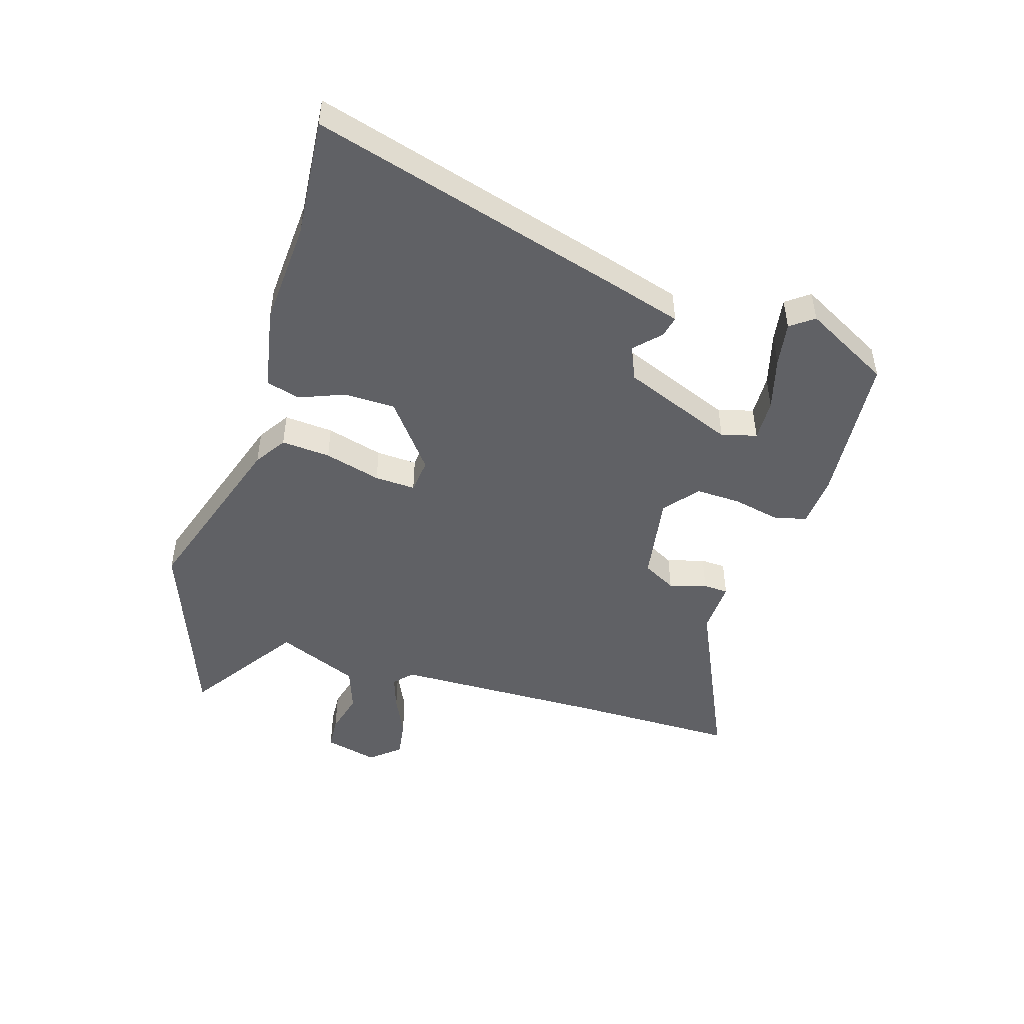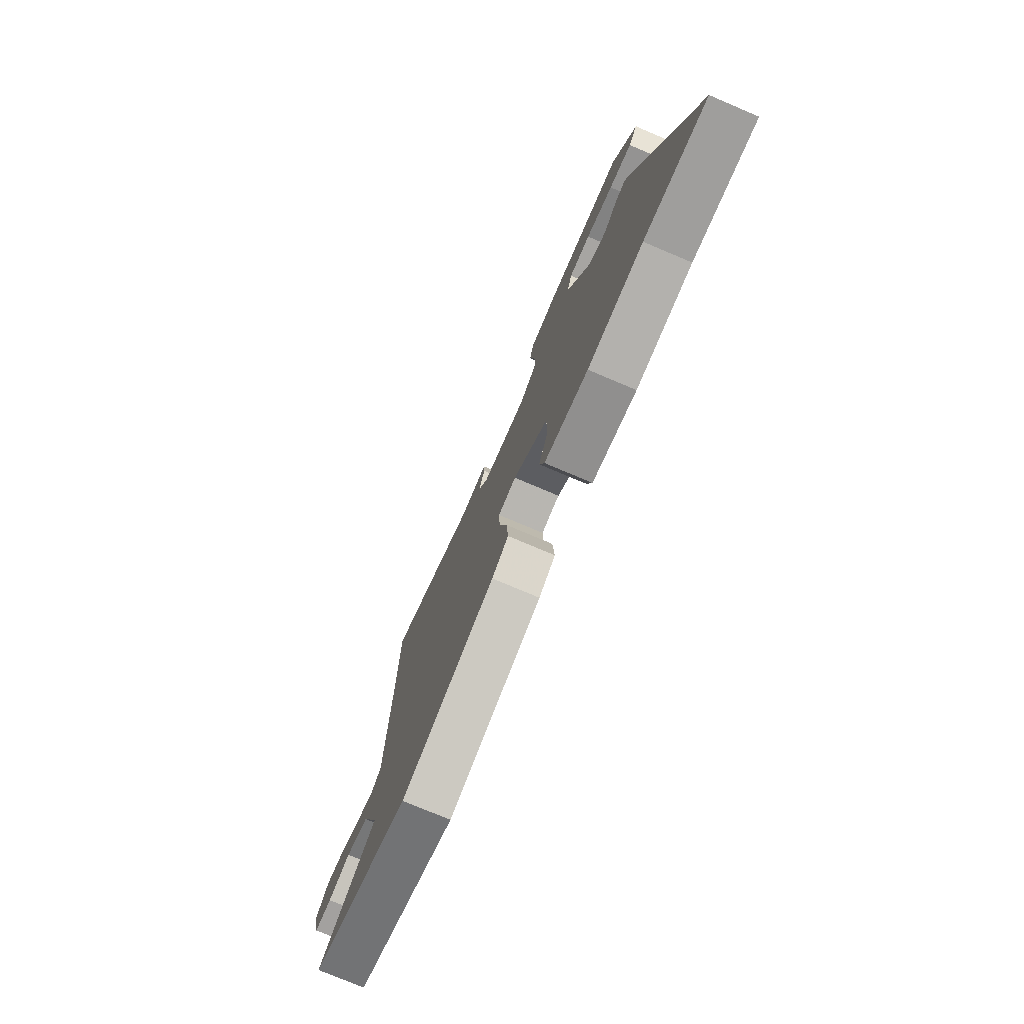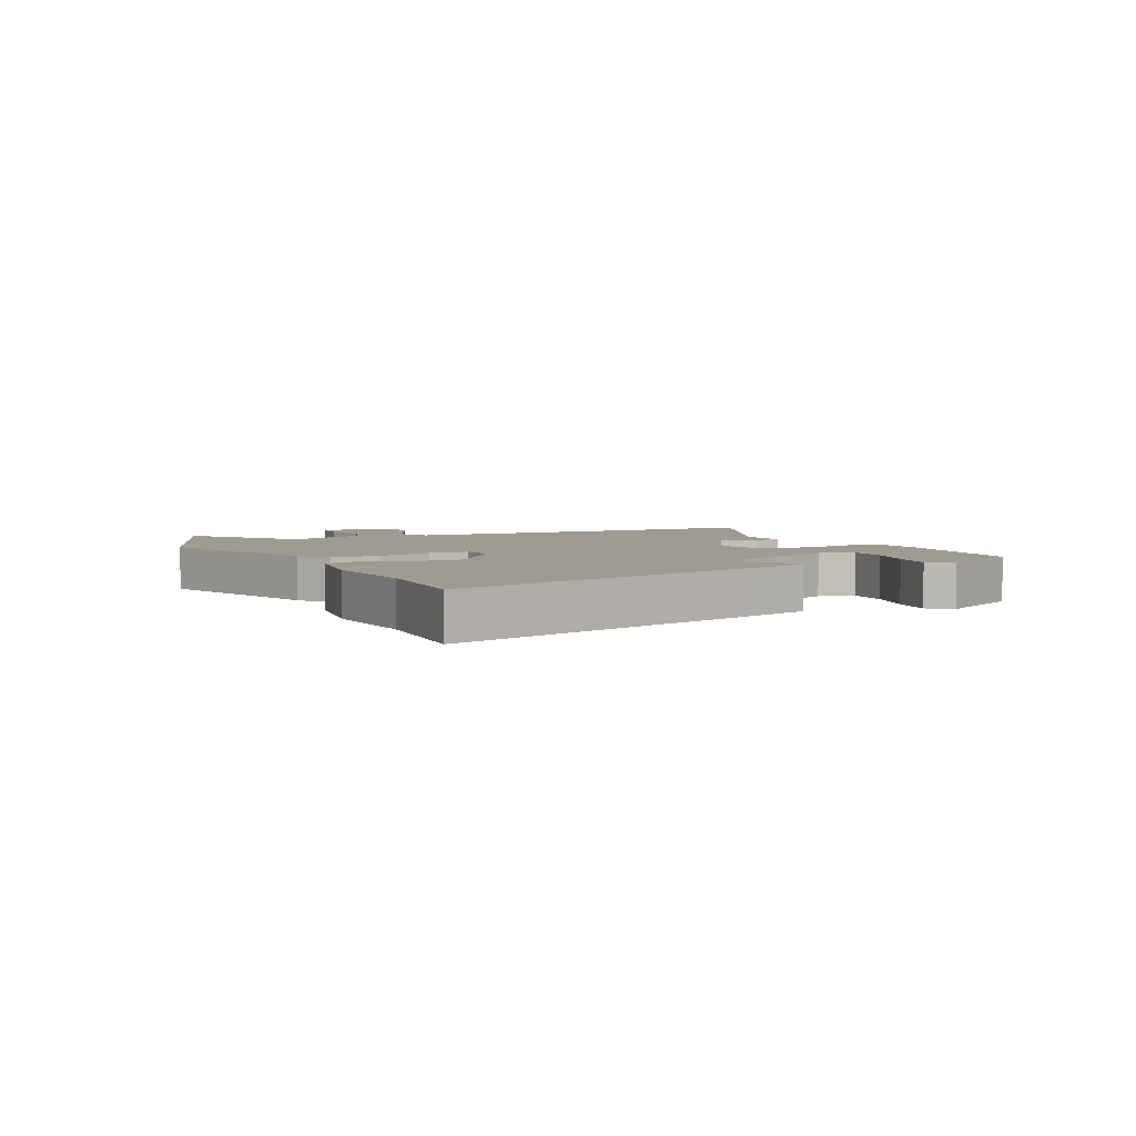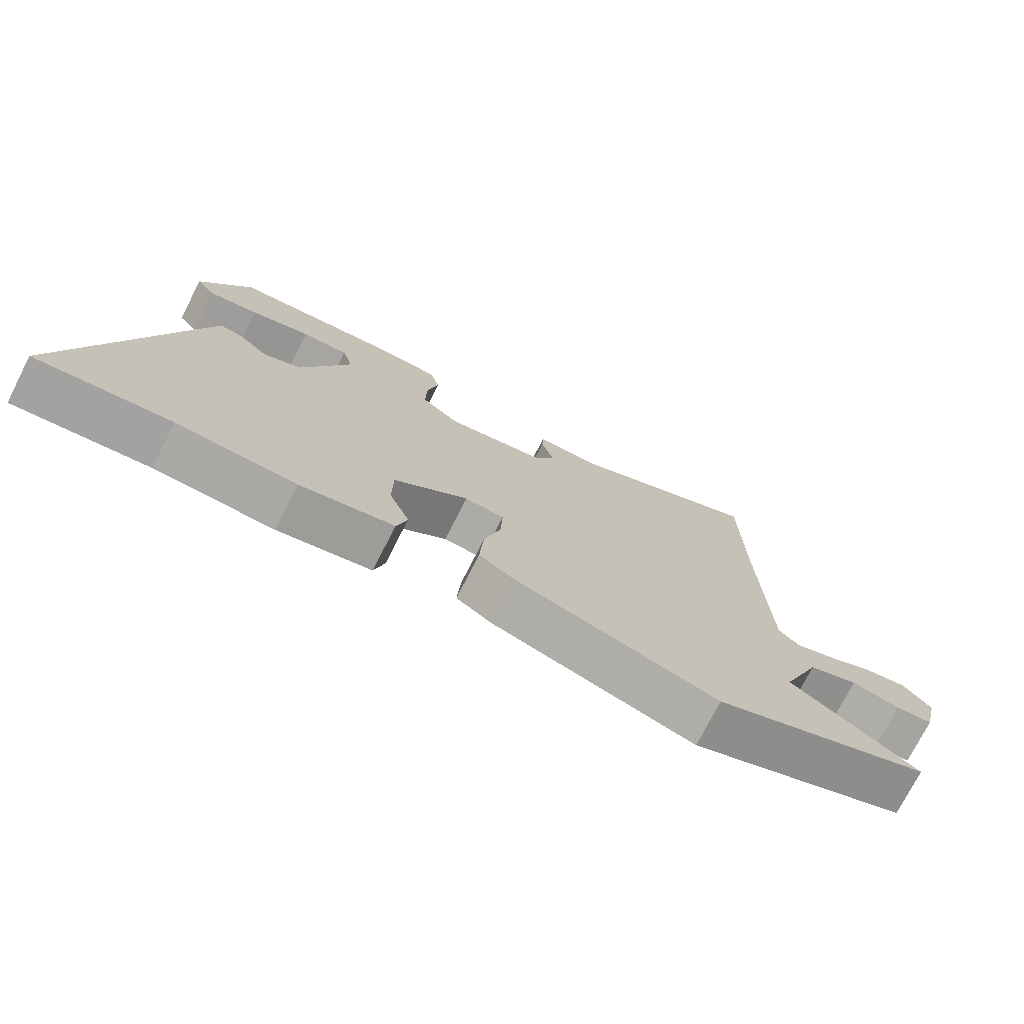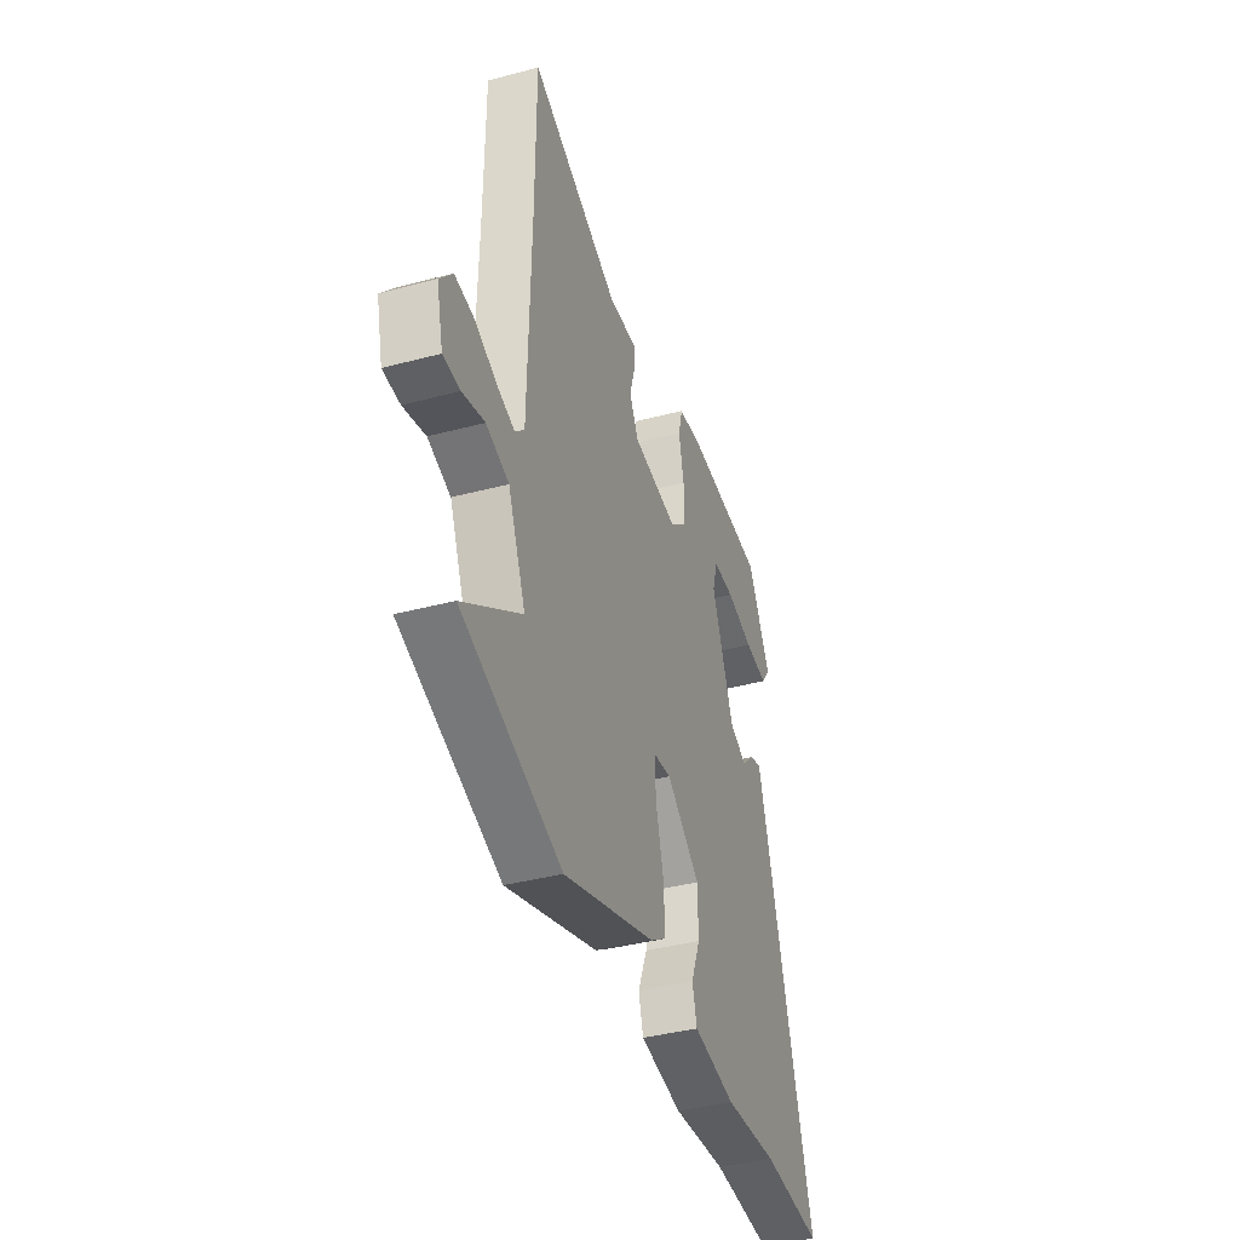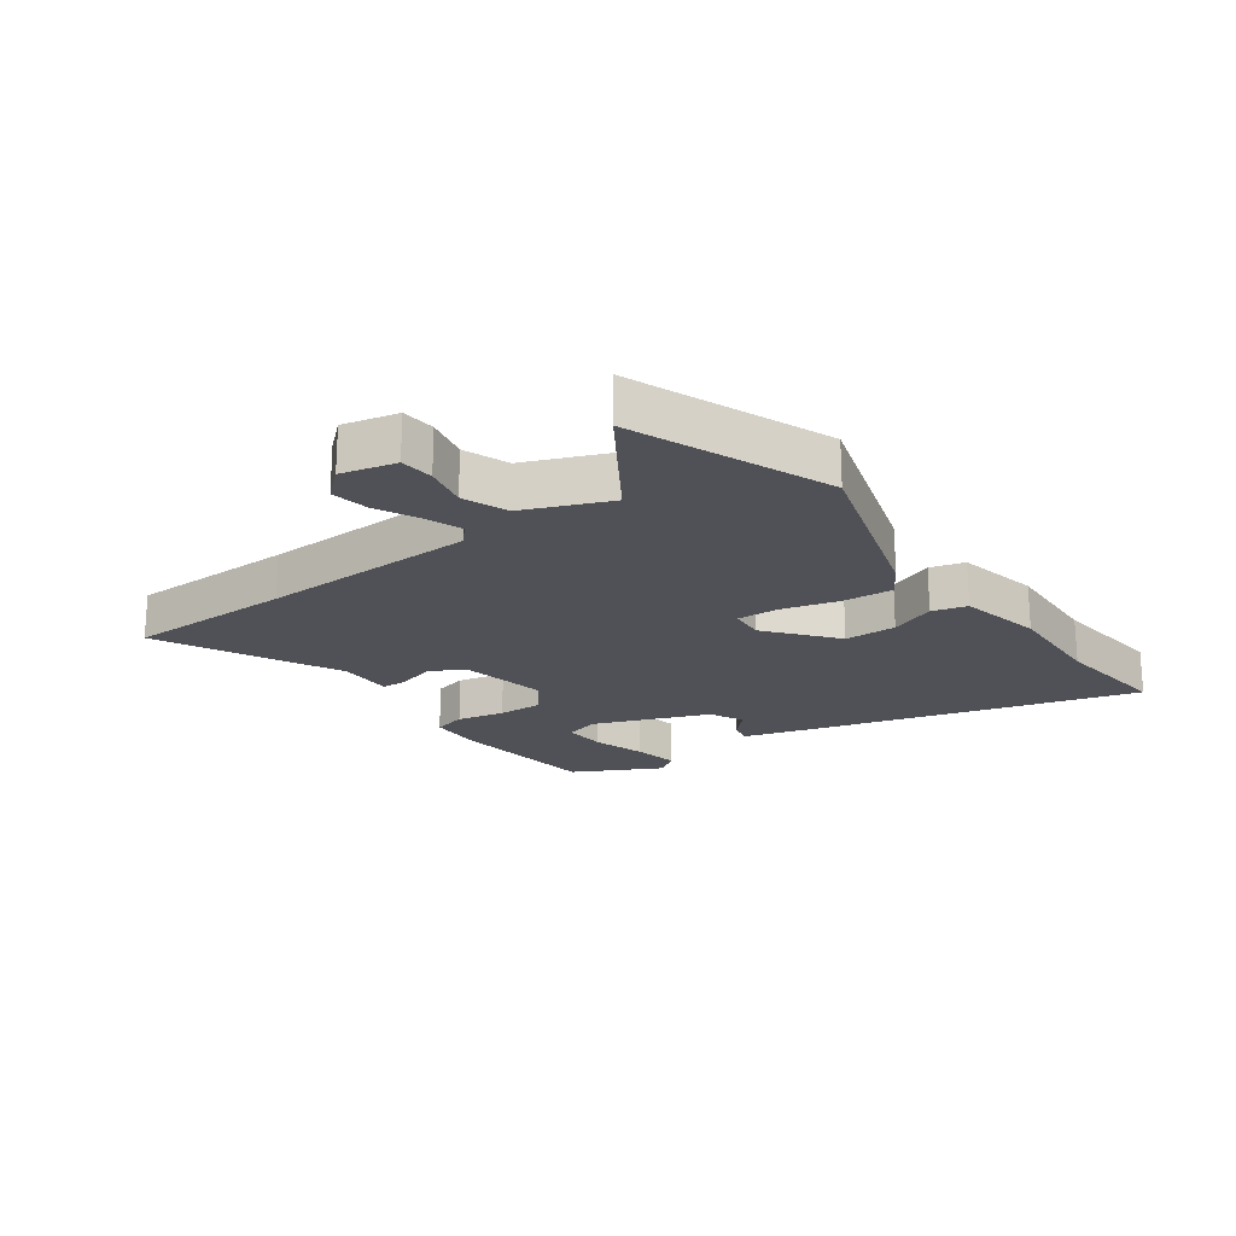
<metadata>
{"format":"obj","ext":"obj","renderer":"f3d","projection":"perspective","resolution":1024,"background":"white","views":[{"elev":-47.5,"azim":-107.5,"up":"+Y"},{"elev":-76.2,"azim":-113.0,"up":"+Z"},{"elev":4.0,"azim":-116.9,"up":"+Y"},{"elev":-74.7,"azim":-27.0,"up":"+Z"},{"elev":-38.5,"azim":108.6,"up":"+Z"},{"elev":-20.3,"azim":126.5,"up":"+Y"}]}
</metadata>
<code>
v -0.47 0.07 0.525
v -0.207 0.07 0.549
v -0.118 0.07 0.543
v -0.104 0.07 0.487
v -0.121 0.07 0.406
v -0.123 0.07 0.329
v -0.064 0.07 0.282
v 0.089 0.07 0.308
v 0.12 0.07 0.366
v 0.101 0.07 0.43
v 0.103 0.07 0.473
v 0.196 0.07 0.47
v 0.499 0.07 0.612
v 0.501 0.07 0.329
v 0.51 0.07 -0.039
v 0.542 0.07 -0.068
v 0.602 0.07 -0.047
v 0.674 0.07 -0.013
v 0.739 0.07 -0.003
v 0.782 0.07 -0.053
v 0.76 0.07 -0.145
v 0.703 0.07 -0.149
v 0.629 0.07 -0.131
v 0.553 0.07 -0.158
v 0.494 0.07 -0.3
v 0.688 0.07 -0.429
v 0.355 0.07 -0.555
v 0.046 0.07 -0.457
v -0.009 0.07 -0.422
v -0.003 0.07 -0.338
v 0.023 0.07 -0.241
v 0.026 0.07 -0.171
v -0.034 0.07 -0.165
v -0.148 0.07 -0.255
v -0.149 0.07 -0.343
v -0.118 0.07 -0.42
v -0.134 0.07 -0.478
v -0.277 0.07 -0.506
v -0.458 0.07 -0.496
v -0.663 0.07 -0.515
v -0.512 0.07 0.025
v -0.476 0.07 0.149
v -0.439 0.07 0.141
v -0.395 0.07 0.1
v -0.337 0.07 0.126
v -0.261 0.07 0.319
v -0.278 0.07 0.379
v -0.35 0.07 0.376
v -0.442 0.07 0.35
v -0.519 0.07 0.337
v -0.549 0.07 0.376
v -0.47 0 0.525
v -0.207 0 0.549
v -0.118 0 0.543
v -0.104 0 0.487
v -0.121 0 0.406
v -0.123 0 0.329
v -0.064 0 0.282
v 0.089 0 0.308
v 0.12 0 0.366
v 0.101 0 0.43
v 0.103 0 0.473
v 0.196 0 0.47
v 0.499 0 0.612
v 0.501 0 0.329
v 0.51 0 -0.039
v 0.542 0 -0.068
v 0.602 0 -0.047
v 0.674 0 -0.013
v 0.739 0 -0.003
v 0.782 0 -0.053
v 0.76 0 -0.145
v 0.703 0 -0.149
v 0.629 0 -0.131
v 0.553 0 -0.158
v 0.494 0 -0.3
v 0.688 0 -0.429
v 0.355 0 -0.555
v 0.046 0 -0.457
v -0.009 0 -0.422
v -0.003 0 -0.338
v 0.023 0 -0.241
v 0.026 0 -0.171
v -0.034 0 -0.165
v -0.148 0 -0.255
v -0.149 0 -0.343
v -0.118 0 -0.42
v -0.134 0 -0.478
v -0.277 0 -0.506
v -0.458 0 -0.496
v -0.663 0 -0.515
v -0.512 0 0.025
v -0.476 0 0.149
v -0.439 0 0.141
v -0.395 0 0.1
v -0.337 0 0.126
v -0.261 0 0.319
v -0.278 0 0.379
v -0.35 0 0.376
v -0.442 0 0.35
v -0.519 0 0.337
v -0.549 0 0.376
f 2 3 4
f 1 2 4
f 51 1 4
f 50 51 4
f 49 50 4
f 48 49 4
f 47 48 4 5
f 46 47 5 6
f 45 46 6 7
f 42 43 44
f 41 42 44
f 40 41 44
f 39 40 44
f 38 39 44
f 37 38 44
f 36 37 44
f 35 36 44
f 34 35 44 45
f 45 7 8
f 34 45 8
f 33 34 8
f 29 30 31
f 28 29 31
f 27 28 31
f 26 27 31
f 25 26 31
f 24 25 31 32
f 23 24 32 33
f 21 22 23
f 20 21 23
f 19 20 23
f 18 19 23
f 17 18 23
f 16 17 23
f 12 13 14
f 12 14 15
f 11 12 15
f 10 11 15
f 9 10 15
f 8 9 15
f 33 8 15 16
f 16 23 33
f 55 54 53
f 55 53 52
f 55 52 102
f 55 102 101
f 55 101 100
f 55 100 99
f 56 55 99 98
f 57 56 98 97
f 58 57 97 96
f 95 94 93
f 95 93 92
f 95 92 91
f 95 91 90
f 95 90 89
f 95 89 88
f 95 88 87
f 95 87 86
f 96 95 86 85
f 59 58 96
f 59 96 85
f 59 85 84
f 82 81 80
f 82 80 79
f 82 79 78
f 82 78 77
f 82 77 76
f 83 82 76 75
f 84 83 75 74
f 74 73 72
f 74 72 71
f 74 71 70
f 74 70 69
f 74 69 68
f 74 68 67
f 65 64 63
f 66 65 63
f 66 63 62
f 66 62 61
f 66 61 60
f 66 60 59
f 67 66 59 84
f 84 74 67
f 1 52 53 2
f 2 53 54 3
f 3 54 55 4
f 4 55 56 5
f 5 56 57 6
f 6 57 58 7
f 7 58 59 8
f 8 59 60 9
f 9 60 61 10
f 10 61 62 11
f 11 62 63 12
f 12 63 64 13
f 13 64 65 14
f 14 65 66 15
f 15 66 67 16
f 16 67 68 17
f 17 68 69 18
f 18 69 70 19
f 19 70 71 20
f 20 71 72 21
f 21 72 73 22
f 22 73 74 23
f 23 74 75 24
f 24 75 76 25
f 25 76 77 26
f 26 77 78 27
f 27 78 79 28
f 28 79 80 29
f 29 80 81 30
f 30 81 82 31
f 31 82 83 32
f 32 83 84 33
f 33 84 85 34
f 34 85 86 35
f 35 86 87 36
f 36 87 88 37
f 37 88 89 38
f 38 89 90 39
f 39 90 91 40
f 40 91 92 41
f 41 92 93 42
f 42 93 94 43
f 43 94 95 44
f 44 95 96 45
f 45 96 97 46
f 46 97 98 47
f 47 98 99 48
f 48 99 100 49
f 49 100 101 50
f 50 101 102 51
f 51 102 52 1

</code>
